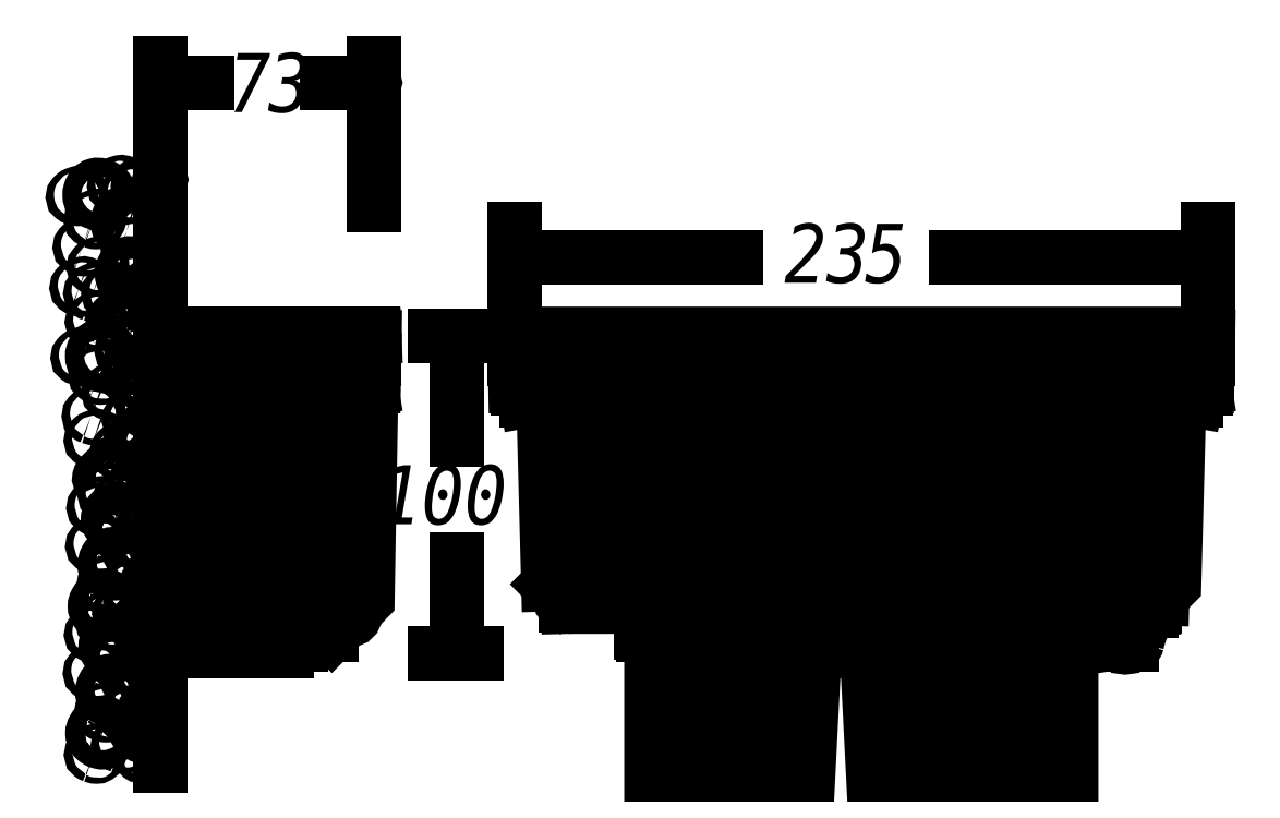
<metadata>
{"format":"dxf","ext":"dxf","renderer":"ezdxf+matplotlib","layout":"modelspace","background":"white","min_lineweight":24,"dpi":150}
</metadata>
<code>
0
SECTION
2
ENTITIES
0
INSERT
8
LIVELLO_1
2
AI9-BLK1
10
86.17
20
54.65
30
0
0
ENDSEC
0
EOF

</code>
